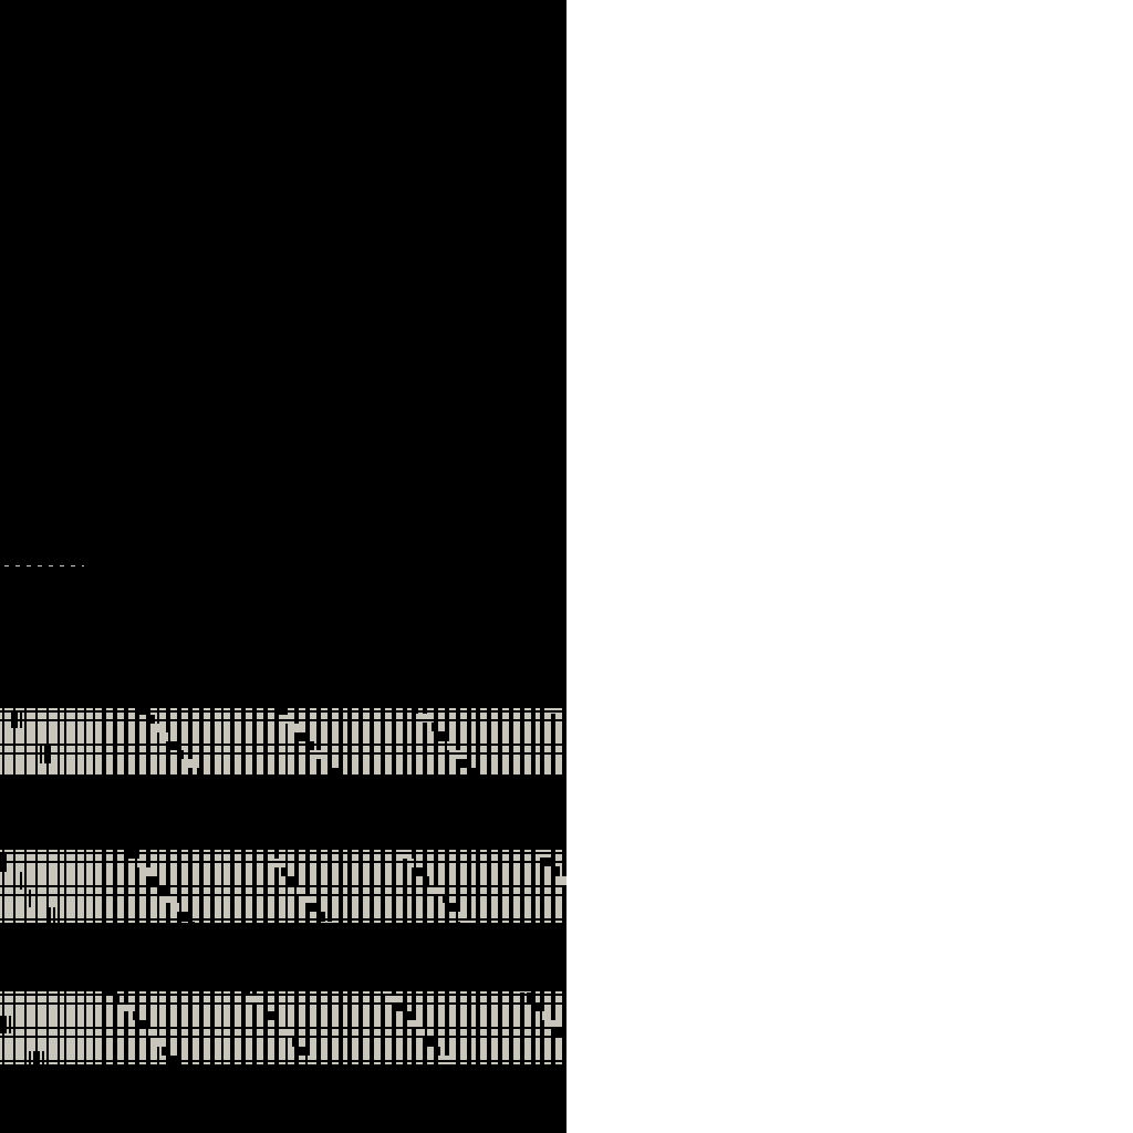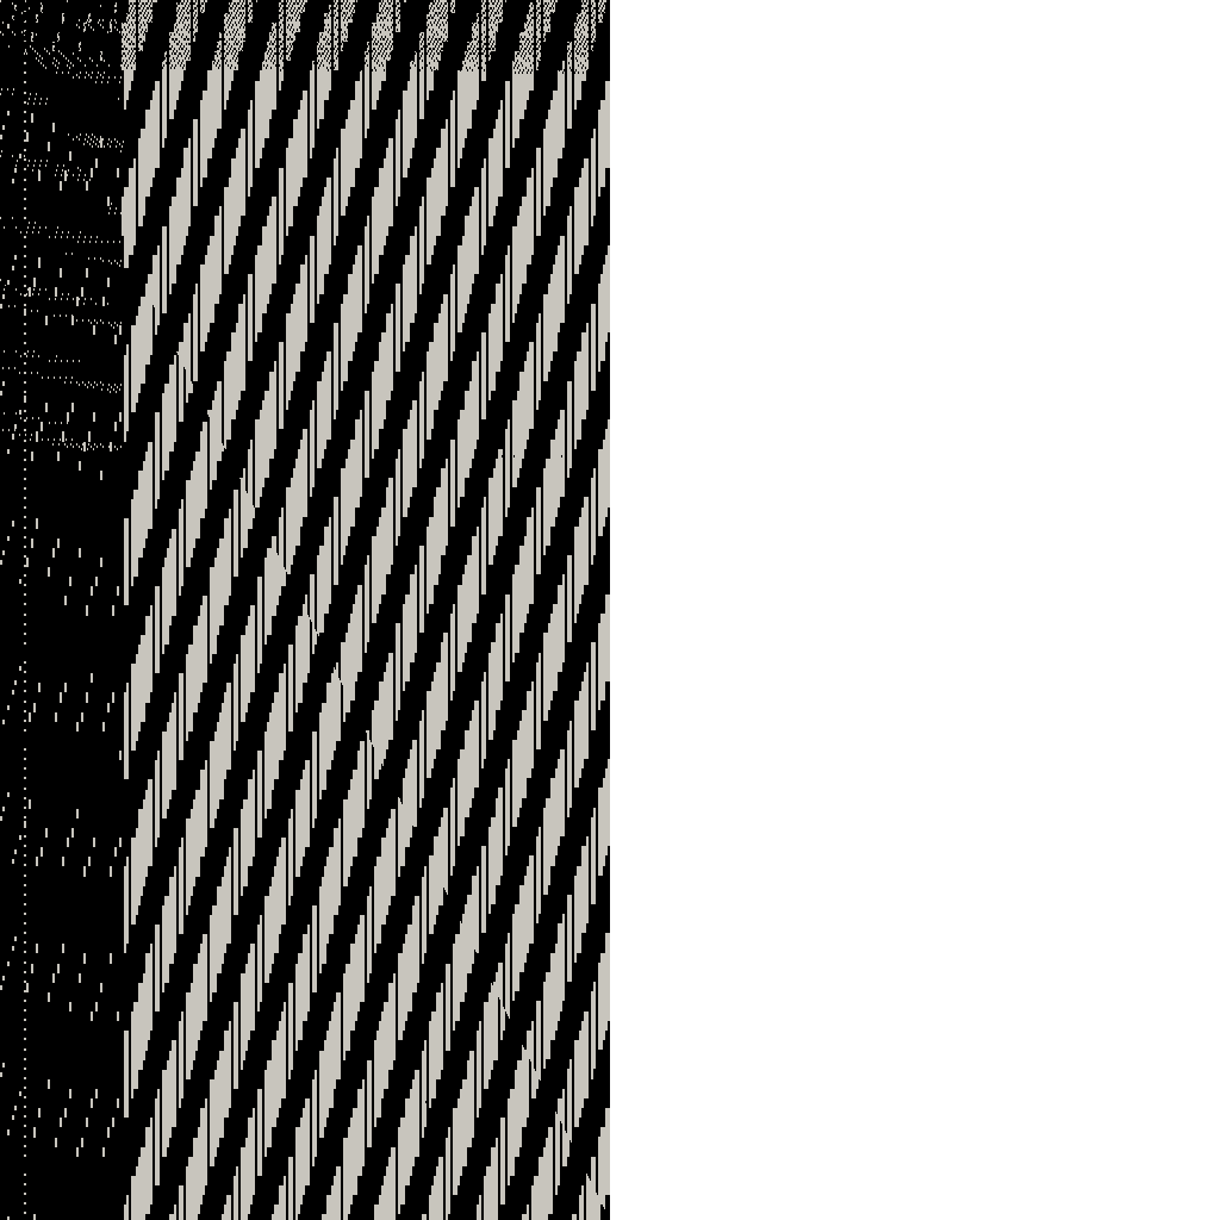
<metadata>
{"format":"obj","ext":"obj","renderer":"f3d","projection":"perspective","resolution":1024,"background":"white","views":[{"elev":53.3,"azim":58.8,"up":"+Z"},{"elev":30.5,"azim":102.7,"up":"+Z"}]}
</metadata>
<code>
v -3.9 500 -0.1
v -3.95 500 -0.02
v -4 500 0.06
v -4.05 500 0.06
v -4.1 500 0.06
v -3.9 18 -0.1
v -3.95 18 -0.02
v -4 18 0.06
v -4.05 18 0.06
v -4.1 18 0.06
v -3.9 8 0
v -3.95 8 0.08
v -4 8 0.16
v -4.05 8 0.16
v -4.1 8 0.16
v -3.9 -8 0
v -3.95 -8 0.08
v -4 -8 0.16
v -4.05 -8 0.16
v -4.1 -8 0.16
v -3.9 -18 -0.1
v -3.95 -18 -0.02
v -4 -18 0.06
v -4.05 -18 0.06
v -4.1 -18 0.06
v -3.9 -500 -0.1
v -3.95 -500 -0.02
v -4 -500 0.06
v -4.05 -500 0.06
v -4.1 -500 0.06
g g1
f 1 2 7 6
f 2 3 8 7
f 3 4 9 8
f 4 5 10 9
f 6 7 12 11
f 7 8 13 12
f 8 9 14 13
f 9 10 15 14
f 11 12 17 16
f 12 13 18 17
f 13 14 19 18
f 14 15 20 19
f 16 17 22 21
f 17 18 23 22
f 18 19 24 23
f 19 20 25 24
f 21 22 27 26
f 22 23 28 27
f 23 24 29 28
f 24 25 30 29
g g2
g g3
g g4

</code>
